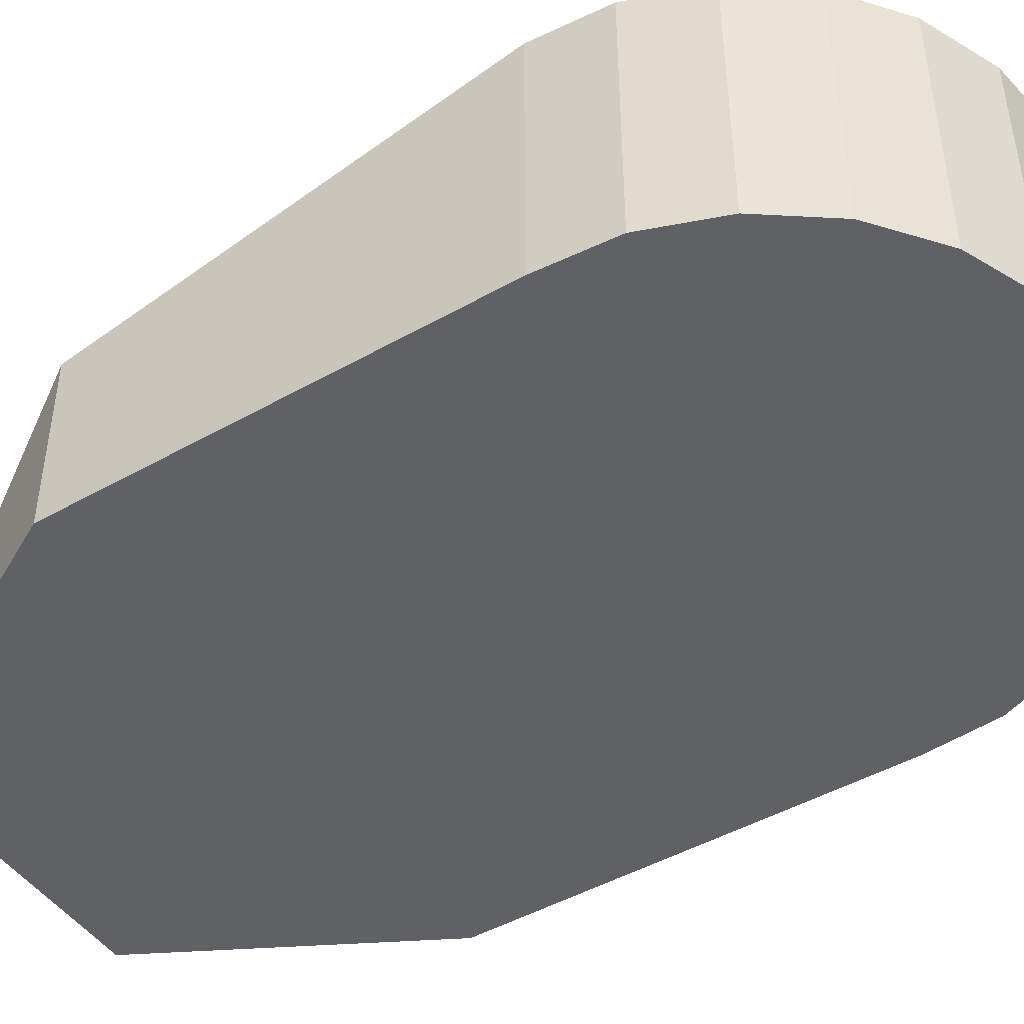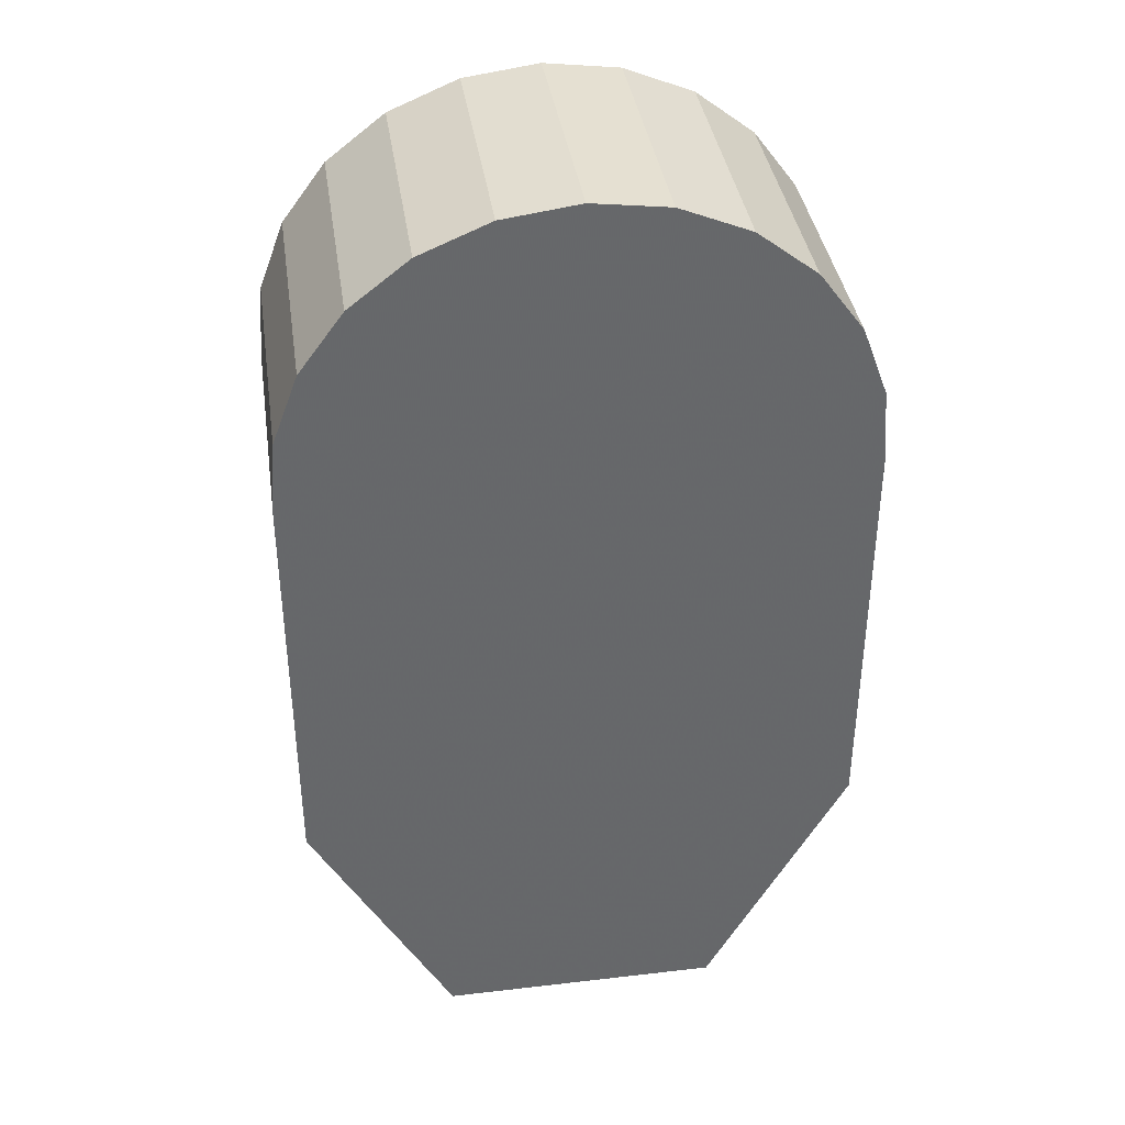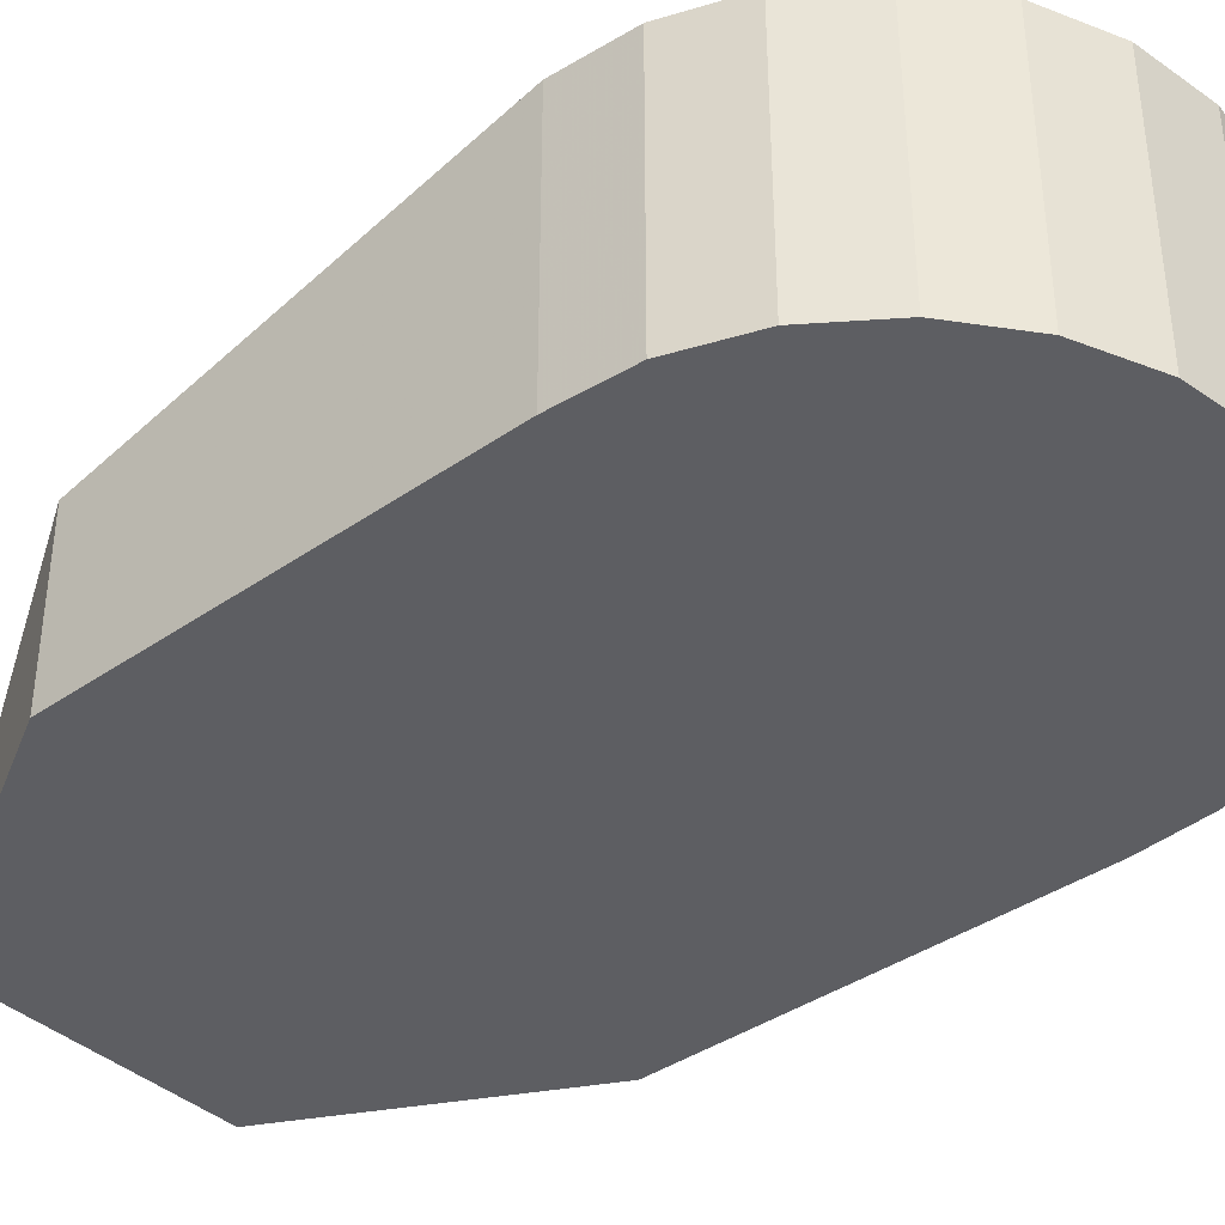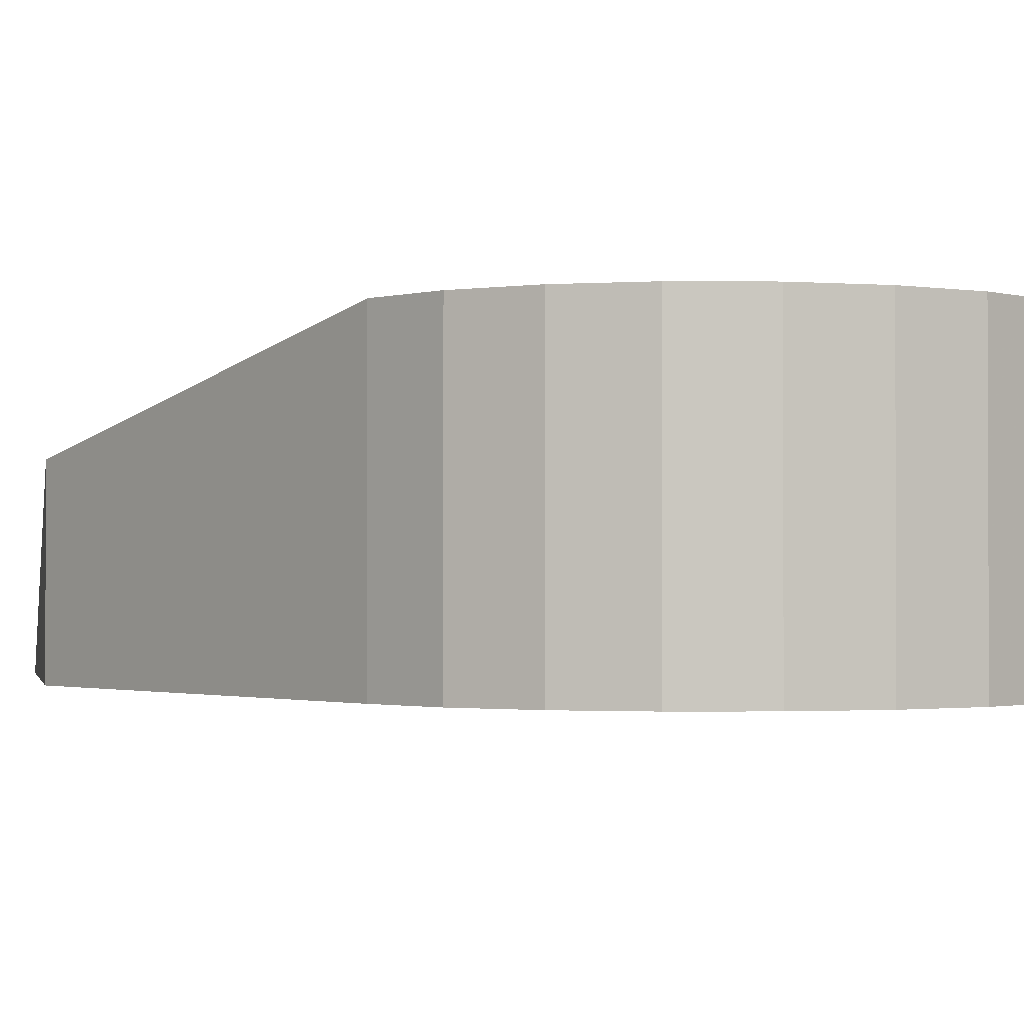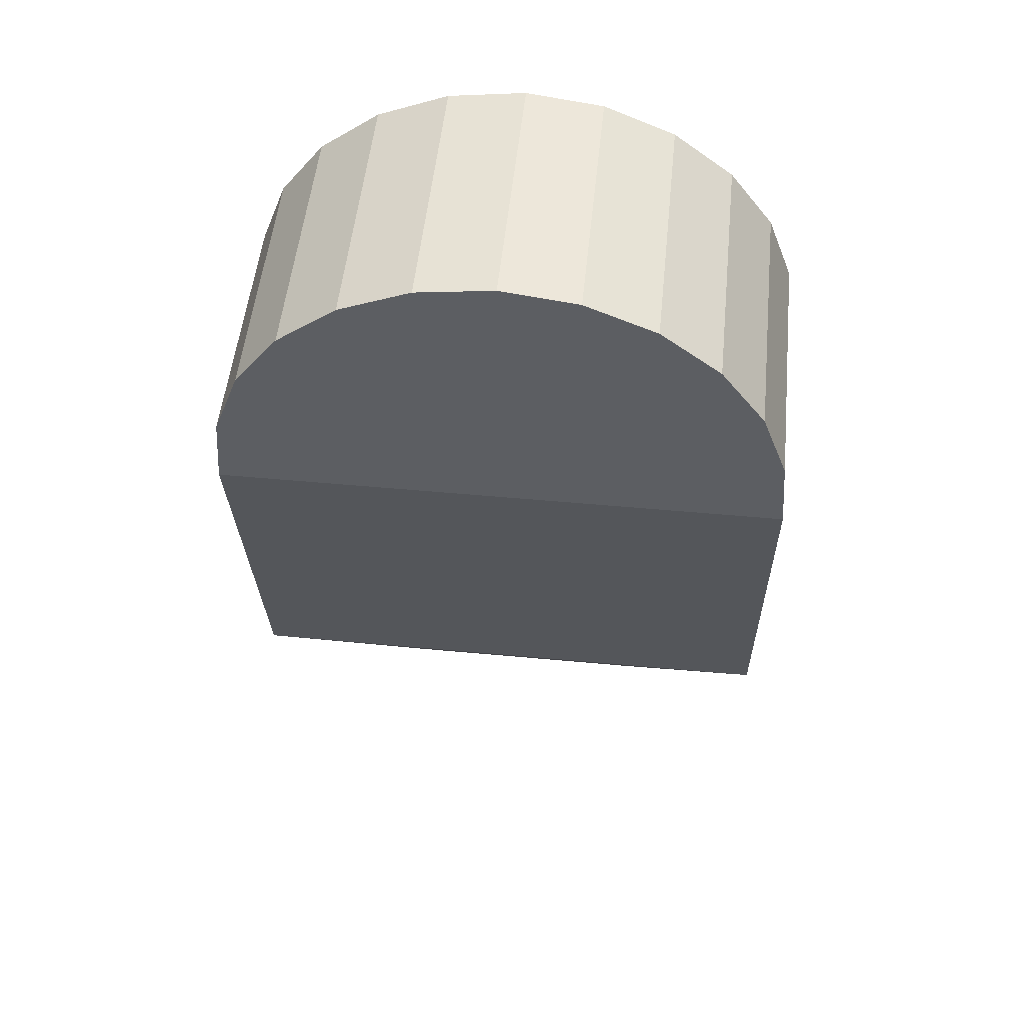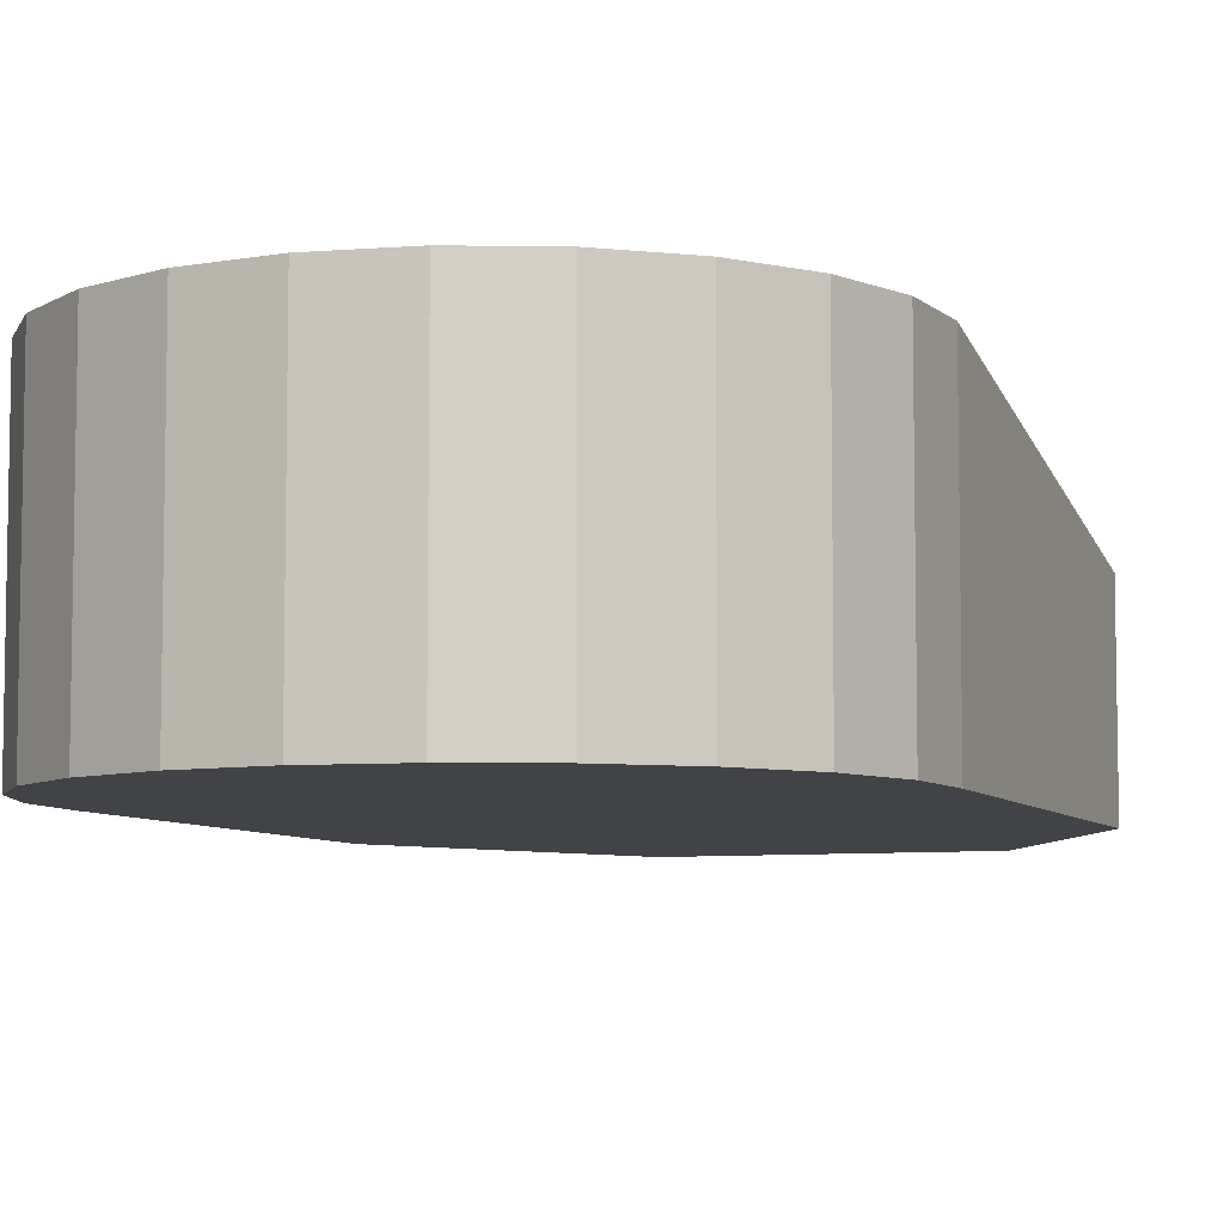
<metadata>
{"format":"obj","ext":"obj","renderer":"f3d","projection":"perspective","resolution":1024,"background":"white","views":[{"elev":-46.5,"azim":-57.1,"up":"+Y"},{"elev":38.2,"azim":-8.4,"up":"+Z"},{"elev":-38.7,"azim":-48.7,"up":"+Y"},{"elev":-1.3,"azim":-39.4,"up":"+Y"},{"elev":51.7,"azim":-174.2,"up":"+Z"},{"elev":-6.9,"azim":20.4,"up":"+Y"}]}
</metadata>
<code>
v 0.792 0.1802 0.269
v 0.646 0 0
v 0.792 0 0.269
v 0.208 0 0.269
v 0.354 0 0
v 0.208 0.1802 0.269
v 0.792 0 0.6997
v 0.7859 0 0.7763
v 0.7588 0 0.8485
v 0.7128 0 0.911
v 0.6511 0 0.9592
v 0.5784 0 0.9896
v 0.5 0 1
v 0.4216 0 0.9896
v 0.3489 0 0.9592
v 0.2872 0 0.911
v 0.2412 0 0.8485
v 0.2141 0 0.7763
v 0.208 0 0.6997
v 0.792 0.277 0.6997
v 0.208 0.277 0.6997
v 0.7859 0.277 0.7763
v 0.7588 0.277 0.8485
v 0.7128 0.277 0.911
v 0.6511 0.277 0.9592
v 0.5784 0.277 0.9896
v 0.5 0.277 1
v 0.4216 0.277 0.9896
v 0.3489 0.277 0.9592
v 0.2872 0.277 0.911
v 0.2412 0.277 0.8485
v 0.2141 0.277 0.7763
g computerMouse
f 2 1 3
f 5 4 6
f 6 1 2
f 2 5 6
f 3 7 8
f 8 2 3
f 8 9 2
f 9 10 2
f 10 11 2
f 11 12 2
f 12 5 2
f 12 13 5
f 13 14 5
f 14 15 5
f 15 4 5
f 15 16 4
f 16 17 4
f 17 18 4
f 18 19 4
f 20 1 6
f 6 21 20
f 3 1 20
f 20 7 3
f 6 4 19
f 19 21 6
f 22 20 21
f 21 23 22
f 21 24 23
f 21 25 24
f 21 26 25
f 21 27 26
f 21 28 27
f 21 29 28
f 21 30 29
f 21 31 30
f 21 32 31
f 22 21 20
f 21 22 23
f 21 23 24
f 21 24 25
f 21 25 26
f 21 26 27
f 21 27 28
f 21 28 29
f 21 29 30
f 21 30 31
f 21 31 32
f 21 19 18
f 18 32 21
f 7 20 22
f 22 8 7
f 8 22 23
f 23 9 8
f 9 23 24
f 24 10 9
f 11 10 24
f 24 25 11
f 12 11 25
f 25 26 12
f 13 12 26
f 26 27 13
f 14 13 27
f 27 28 14
f 15 14 28
f 28 29 15
f 16 15 29
f 29 30 16
f 31 17 16
f 16 30 31
f 32 18 17
f 17 31 32
g computerMouse
f 2 1 3
f 5 4 6
f 6 1 2
f 2 5 6
f 3 7 8
f 8 2 3
f 8 9 2
f 9 10 2
f 10 11 2
f 11 12 2
f 12 5 2
f 12 13 5
f 13 14 5
f 14 15 5
f 15 4 5
f 15 16 4
f 16 17 4
f 17 18 4
f 18 19 4
f 20 1 6
f 6 21 20
f 3 1 20
f 20 7 3
f 6 4 19
f 19 21 6
f 22 20 21
f 21 23 22
f 21 24 23
f 21 25 24
f 21 26 25
f 21 27 26
f 21 28 27
f 21 29 28
f 21 30 29
f 21 31 30
f 21 32 31
f 22 21 20
f 21 22 23
f 21 23 24
f 21 24 25
f 21 25 26
f 21 26 27
f 21 27 28
f 21 28 29
f 21 29 30
f 21 30 31
f 21 31 32
f 21 19 18
f 18 32 21
f 7 20 22
f 22 8 7
f 8 22 23
f 23 9 8
f 9 23 24
f 24 10 9
f 11 10 24
f 24 25 11
f 12 11 25
f 25 26 12
f 13 12 26
f 26 27 13
f 14 13 27
f 27 28 14
f 15 14 28
f 28 29 15
f 16 15 29
f 29 30 16
f 31 17 16
f 16 30 31
f 32 18 17
f 17 31 32

</code>
